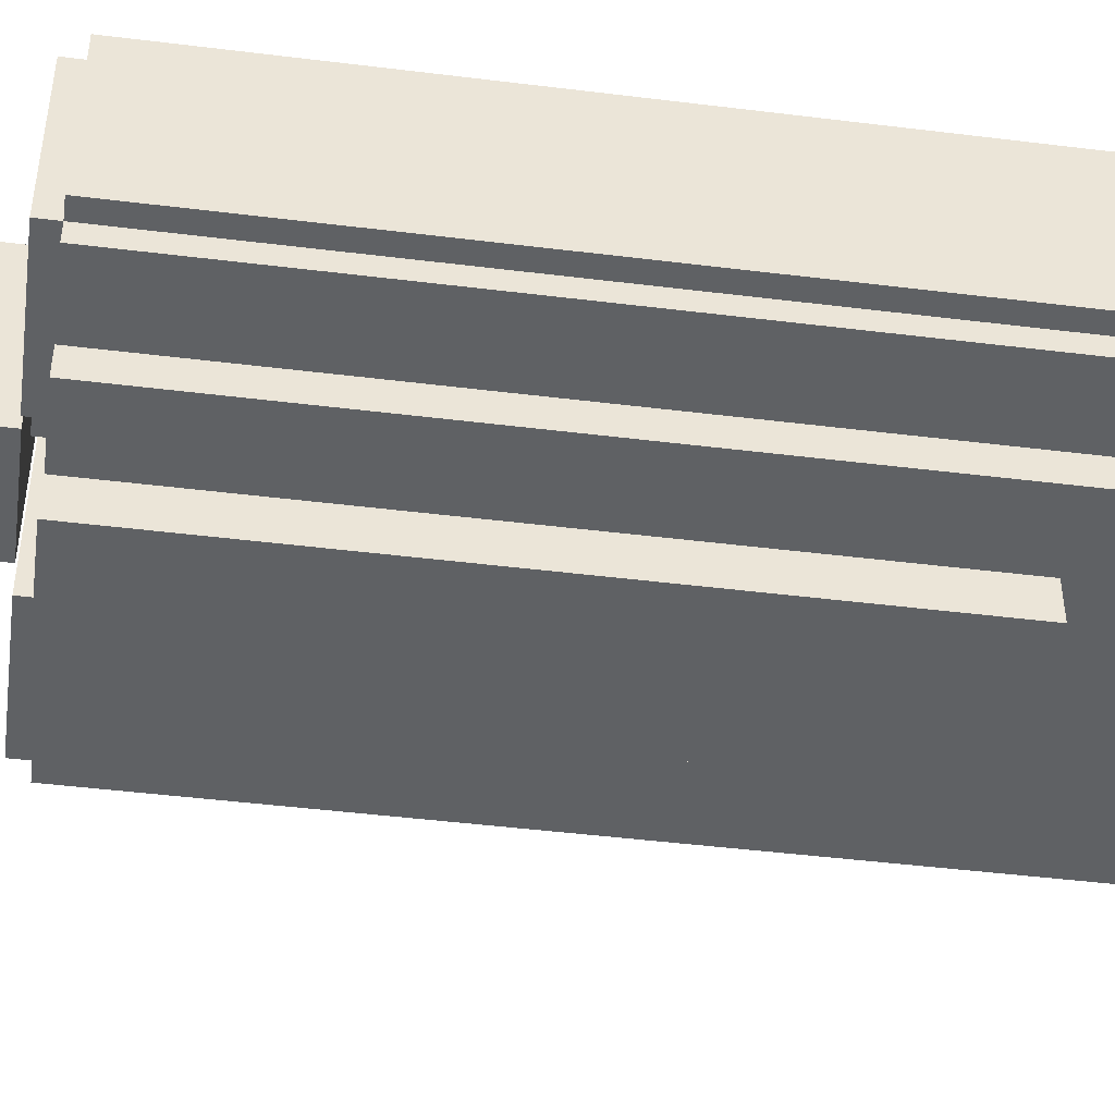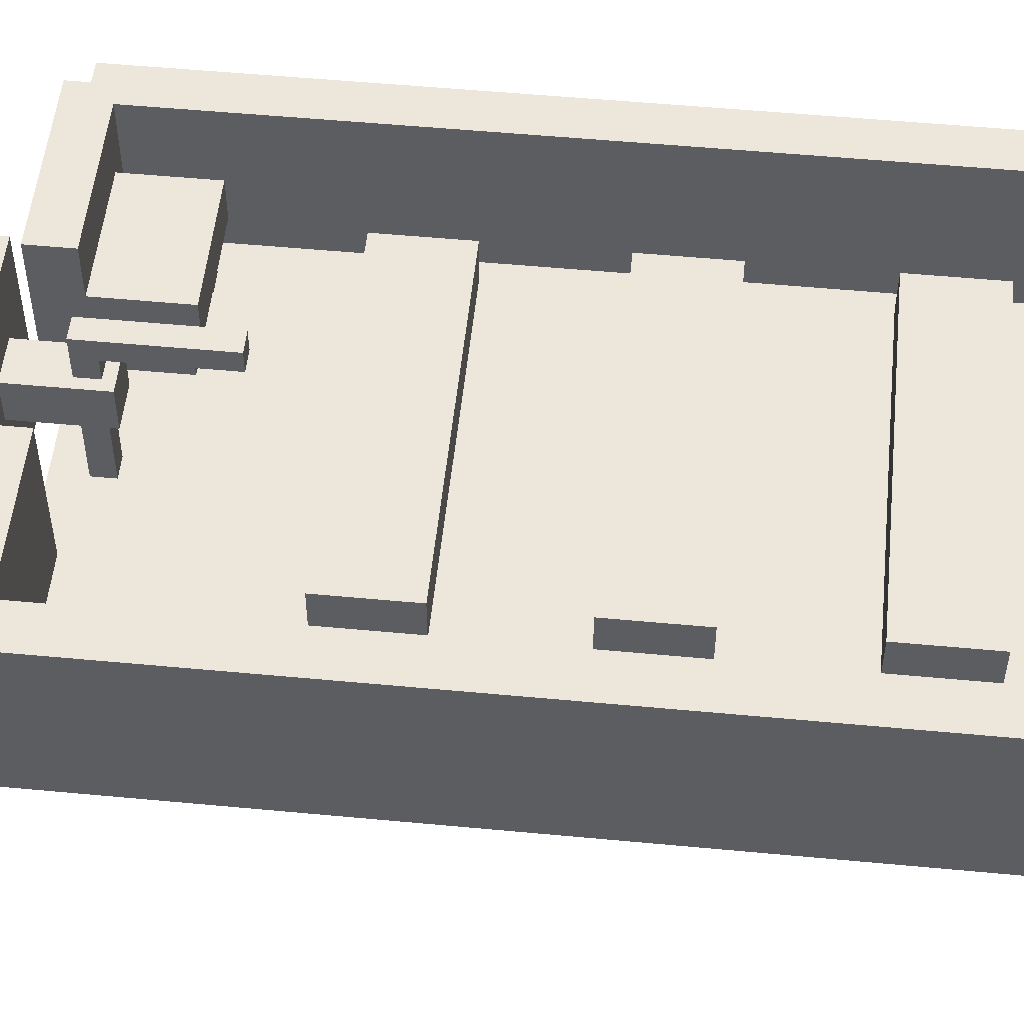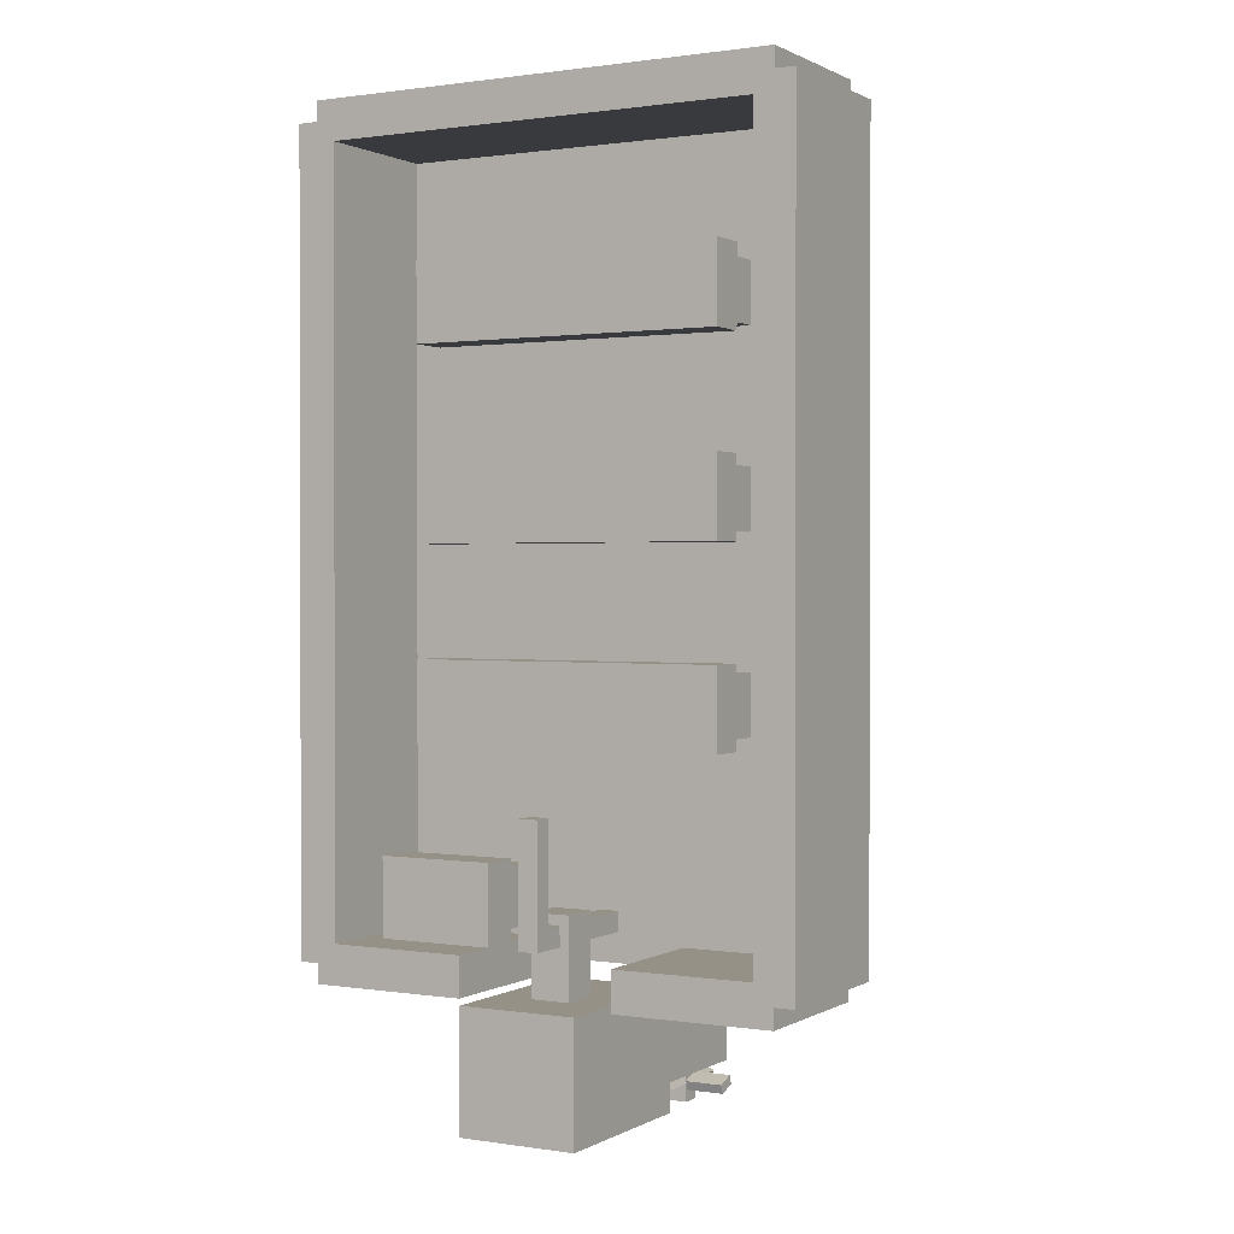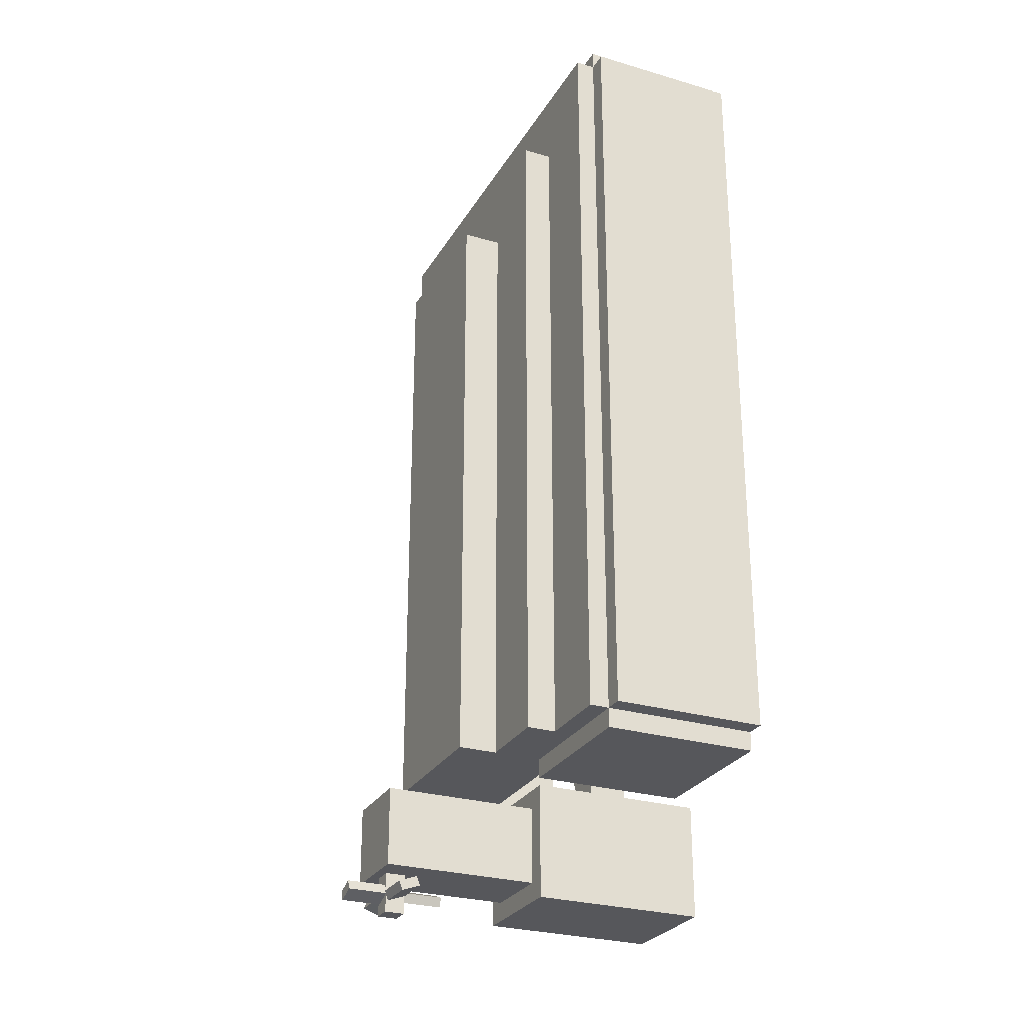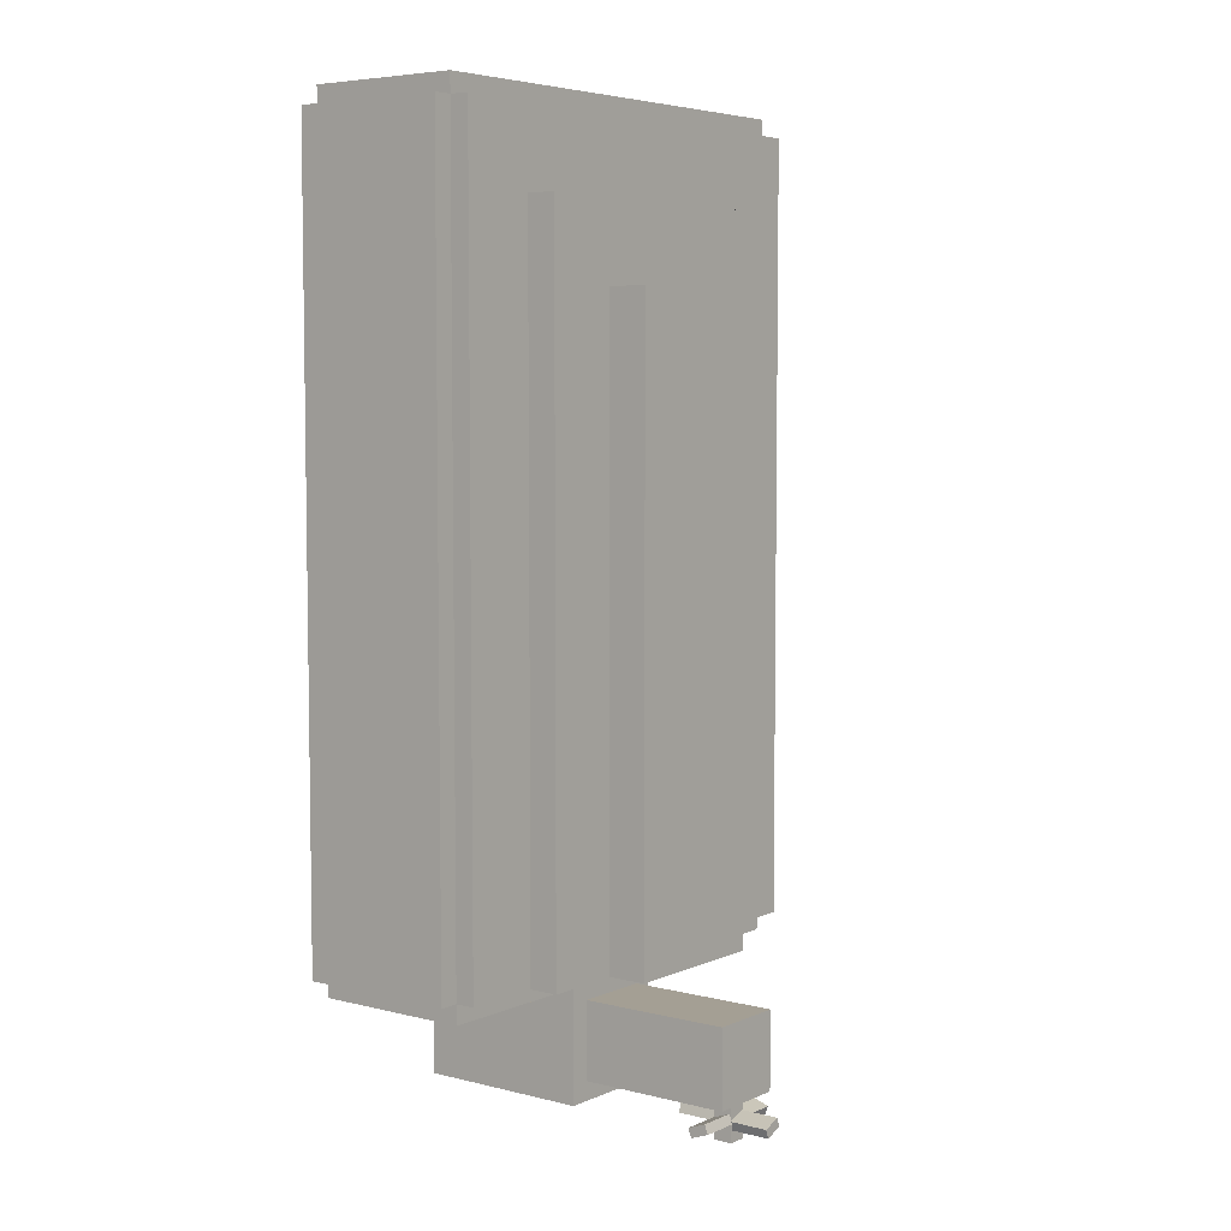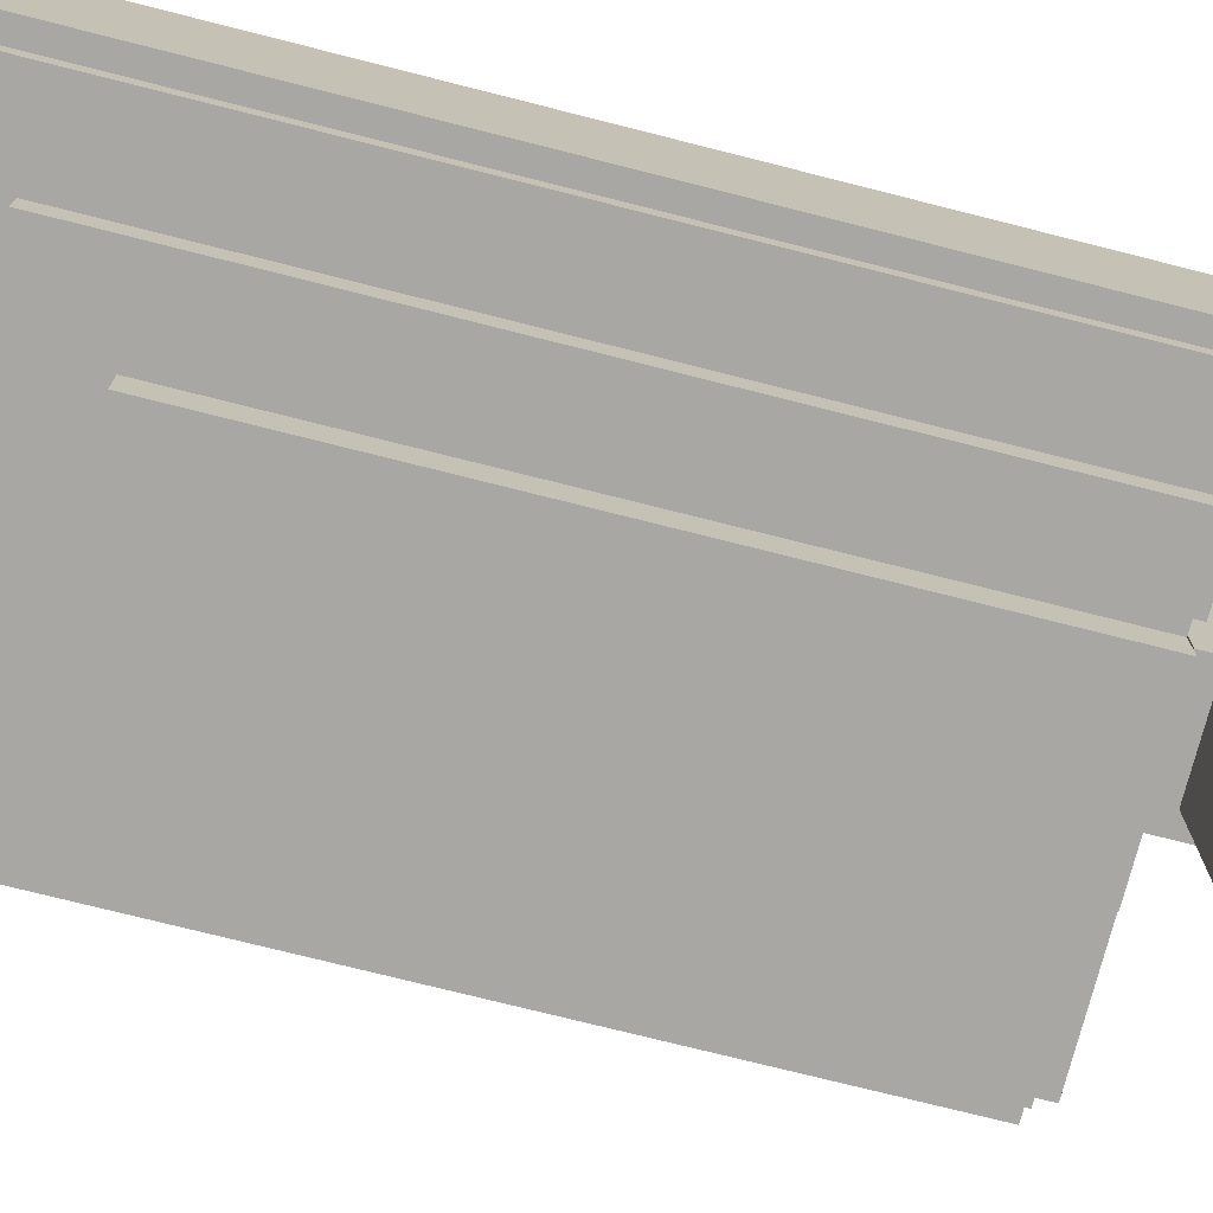
<metadata>
{"format":"obj","ext":"obj","renderer":"f3d","projection":"perspective","resolution":1024,"background":"white","views":[{"elev":-45.6,"azim":-98.1,"up":"+Y"},{"elev":52.7,"azim":-84.2,"up":"+Y"},{"elev":0.9,"azim":-150.8,"up":"+Z"},{"elev":-27.4,"azim":65.6,"up":"+Z"},{"elev":5.6,"azim":-52.5,"up":"+Z"},{"elev":-74.4,"azim":75.8,"up":"+Y"}]}
</metadata>
<code>
o cube
v 0.5 0.25 2.5
v 0.5 0.25 -1.5
v 0.5 0 2.5
v 0.5 0 -1.5
v -0.5 0.25 -1.5
v -0.5 0.25 2.5
v -0.5 0 -1.5
v -0.5 0 2.5
f 4 7 5 2
f 3 4 2 1
f 8 3 1 6
f 7 8 6 5
f 6 1 2 5
f 7 4 3 8
o cube1
v 1 0.4375 3
v 1 0.4375 -1.5
v 1 0.25 3
v 1 0.25 -1.5
v -1 0.4375 -1.5
v -1 0.4375 3
v -1 0.25 -1.5
v -1 0.25 3
f 12 15 13 10
f 11 12 10 9
f 16 11 9 14
f 15 16 14 13
f 14 9 10 13
f 15 12 11 16
o cube2
v 1.5 0.6875 3.5
v 1.5 0.6875 -1.5
v 1.5 0.4375 3.5
v 1.5 0.4375 -1.5
v -1.5 0.6875 -1.5
v -1.5 0.6875 3.5
v -1.5 0.4375 -1.5
v -1.5 0.4375 3.5
f 20 23 21 18
f 19 20 18 17
f 24 19 17 22
f 23 24 22 21
f 22 17 18 21
f 23 20 19 24
o cube3
v 1.5 1.562 3.625
v 1.5 1.562 3.375
v 1.5 0.5625 3.625
v 1.5 0.5625 3.375
v -1.5 1.562 3.375
v -1.5 1.562 3.625
v -1.5 0.5625 3.375
v -1.5 0.5625 3.625
f 28 31 29 26
f 27 28 26 25
f 32 27 25 30
f 31 32 30 29
f 30 25 26 29
f 31 28 27 32
o cube4
v -1.375 1.562 3.5
v -1.375 1.562 -1.5
v -1.375 0.5625 3.5
v -1.375 0.5625 -1.5
v -1.625 1.562 -1.5
v -1.625 1.562 3.5
v -1.625 0.5625 -1.5
v -1.625 0.5625 3.5
f 36 39 37 34
f 35 36 34 33
f 40 35 33 38
f 39 40 38 37
f 38 33 34 37
f 39 36 35 40
o cube5
v 1.625 1.562 3.5
v 1.625 1.562 -1.5
v 1.625 0.5625 3.5
v 1.625 0.5625 -1.5
v 1.375 1.562 -1.5
v 1.375 1.562 3.5
v 1.375 0.5625 -1.5
v 1.375 0.5625 3.5
f 44 47 45 42
f 43 44 42 41
f 48 43 41 46
f 47 48 46 45
f 46 41 42 45
f 47 44 43 48
o cube6
v -0.5 1.562 -1.375
v -0.5 1.562 -1.625
v -0.5 0.5625 -1.375
v -0.5 0.5625 -1.625
v -1.5 1.562 -1.625
v -1.5 1.562 -1.375
v -1.5 0.5625 -1.625
v -1.5 0.5625 -1.375
f 52 55 53 50
f 51 52 50 49
f 56 51 49 54
f 55 56 54 53
f 54 49 50 53
f 55 52 51 56
o cube7
v 1.5 1.562 -1.375
v 1.5 1.562 -1.625
v 1.5 0.5625 -1.375
v 1.5 0.5625 -1.625
v 0.5 1.562 -1.625
v 0.5 1.562 -1.375
v 0.5 0.5625 -1.625
v 0.5 0.5625 -1.375
f 60 63 61 58
f 59 60 58 57
f 64 59 57 62
f 63 64 62 61
f 62 57 58 61
f 63 60 59 64
o cube8
v 1 1.25 2.688
v 1 1.25 2.188
v 1 1 2.688
v 1 1 2.188
v -1 1.25 2.188
v -1 1.25 2.688
v -1 1 2.188
v -1 1 2.688
f 68 71 69 66
f 67 68 66 65
f 72 67 65 70
f 71 72 70 69
f 70 65 66 69
f 71 68 67 72
o cube9
v 0.9375 1 2.625
v 0.9375 1 2.25
v 0.9375 0.6875 2.625
v 0.9375 0.6875 2.25
v 0.8125 1 2.25
v 0.8125 1 2.625
v 0.8125 0.6875 2.25
v 0.8125 0.6875 2.625
f 76 79 77 74
f 75 76 74 73
f 80 75 73 78
f 79 80 78 77
f 78 73 74 77
f 79 76 75 80
o cube10
v -0.8125 1 2.625
v -0.8125 1 2.25
v -0.8125 0.6875 2.625
v -0.8125 0.6875 2.25
v -0.9375 1 2.25
v -0.9375 1 2.625
v -0.9375 0.6875 2.25
v -0.9375 0.6875 2.625
f 84 87 85 82
f 83 84 82 81
f 88 83 81 86
f 87 88 86 85
f 86 81 82 85
f 87 84 83 88
o cube11
v 1 1.25 1.5
v 1 1.25 1
v 1 1 1.5
v 1 1 1
v -1 1.25 1
v -1 1.25 1.5
v -1 1 1
v -1 1 1.5
f 92 95 93 90
f 91 92 90 89
f 96 91 89 94
f 95 96 94 93
f 94 89 90 93
f 95 92 91 96
o cube12
v 0.9375 1 1.438
v 0.9375 1 1.062
v 0.9375 0.6875 1.438
v 0.9375 0.6875 1.062
v 0.8125 1 1.062
v 0.8125 1 1.438
v 0.8125 0.6875 1.062
v 0.8125 0.6875 1.438
f 100 103 101 98
f 99 100 98 97
f 104 99 97 102
f 103 104 102 101
f 102 97 98 101
f 103 100 99 104
o cube13
v -0.8125 1 1.438
v -0.8125 1 1.062
v -0.8125 0.6875 1.438
v -0.8125 0.6875 1.062
v -0.9375 1 1.062
v -0.9375 1 1.438
v -0.9375 0.6875 1.062
v -0.9375 0.6875 1.438
f 108 111 109 106
f 107 108 106 105
f 112 107 105 110
f 111 112 110 109
f 110 105 106 109
f 111 108 107 112
o cube14
v 1 1.25 0.3125
v 1 1.25 -0.1875
v 1 1 0.3125
v 1 1 -0.1875
v -1 1.25 -0.1875
v -1 1.25 0.3125
v -1 1 -0.1875
v -1 1 0.3125
f 116 119 117 114
f 115 116 114 113
f 120 115 113 118
f 119 120 118 117
f 118 113 114 117
f 119 116 115 120
o cube15
v 0.9375 1 0.25
v 0.9375 1 -0.125
v 0.9375 0.6875 0.25
v 0.9375 0.6875 -0.125
v 0.8125 1 -0.125
v 0.8125 1 0.25
v 0.8125 0.6875 -0.125
v 0.8125 0.6875 0.25
f 124 127 125 122
f 123 124 122 121
f 128 123 121 126
f 127 128 126 125
f 126 121 122 125
f 127 124 123 128
o cube16
v -0.8125 1 0.25
v -0.8125 1 -0.125
v -0.8125 0.6875 0.25
v -0.8125 0.6875 -0.125
v -0.9375 1 -0.125
v -0.9375 1 0.25
v -0.9375 0.6875 -0.125
v -0.9375 0.6875 0.25
f 132 135 133 130
f 131 132 130 129
f 136 131 129 134
f 135 136 134 133
f 134 129 130 133
f 135 132 131 136
o cube17
v 1.25 1.25 -0.875
v 1.25 1.25 -1.375
v 1.25 1 -0.875
v 1.25 1 -1.375
v 0.5 1.25 -1.375
v 0.5 1.25 -0.875
v 0.5 1 -1.375
v 0.5 1 -0.875
f 140 143 141 138
f 139 140 138 137
f 144 139 137 142
f 143 144 142 141
f 142 137 138 141
f 143 140 139 144
o cube18
v 1.188 1 -0.9375
v 1.188 1 -1.312
v 1.188 0.6875 -0.9375
v 1.188 0.6875 -1.312
v 1.062 1 -1.312
v 1.062 1 -0.9375
v 1.062 0.6875 -1.312
v 1.062 0.6875 -0.9375
f 148 151 149 146
f 147 148 146 145
f 152 147 145 150
f 151 152 150 149
f 150 145 146 149
f 151 148 147 152
o cube19
v 0.6875 1 -0.9375
v 0.6875 1 -1.312
v 0.6875 0.6875 -0.9375
v 0.6875 0.6875 -1.312
v 0.5625 1 -1.312
v 0.5625 1 -0.9375
v 0.5625 0.6875 -1.312
v 0.5625 0.6875 -0.9375
f 156 159 157 154
f 155 156 154 153
f 160 155 153 158
f 159 160 158 157
f 158 153 154 157
f 159 156 155 160
o cube25
v 0.0625 -0.1875 -2.25
v 0.0625 -0.1875 -2.5
v 0.0625 -0.3125 -2.25
v 0.0625 -0.3125 -2.5
v -0.0625 -0.1875 -2.5
v -0.0625 -0.1875 -2.25
v -0.0625 -0.3125 -2.5
v -0.0625 -0.3125 -2.25
f 164 167 165 162
f 163 164 162 161
f 168 163 161 166
f 167 168 166 165
f 166 161 162 165
f 167 164 163 168
o cube26
v 0.06942 0.0625 -2.367
v 0.04804 0.0625 -2.426
v 0.06942 -0.1875 -2.367
v 0.04804 -0.1875 -2.426
v -0.06942 0.0625 -2.383
v -0.04804 0.0625 -2.324
v -0.06942 -0.1875 -2.383
v -0.04804 -0.1875 -2.324
f 172 175 173 170
f 171 172 170 169
f 176 171 169 174
f 175 176 174 173
f 174 169 170 173
f 175 172 171 176
o cube27
v -0.3125 -0.1806 -2.367
v -0.3125 -0.202 -2.426
v -0.0625 -0.1806 -2.367
v -0.0625 -0.202 -2.426
v -0.3125 -0.3194 -2.383
v -0.3125 -0.298 -2.324
v -0.0625 -0.3194 -2.383
v -0.0625 -0.298 -2.324
f 180 183 181 178
f 179 180 178 177
f 184 179 177 182
f 183 184 182 181
f 182 177 178 181
f 183 180 179 184
o cube28
v -0.06942 -0.5625 -2.367
v -0.04804 -0.5625 -2.426
v -0.06942 -0.3125 -2.367
v -0.04804 -0.3125 -2.426
v 0.06942 -0.5625 -2.383
v 0.04804 -0.5625 -2.324
v 0.06942 -0.3125 -2.383
v 0.04804 -0.3125 -2.324
f 188 191 189 186
f 187 188 186 185
f 192 187 185 190
f 191 192 190 189
f 190 185 186 189
f 191 188 187 192
o cube29
v 0.3125 -0.3194 -2.367
v 0.3125 -0.298 -2.426
v 0.0625 -0.3194 -2.367
v 0.0625 -0.298 -2.426
v 0.3125 -0.1806 -2.383
v 0.3125 -0.202 -2.324
v 0.0625 -0.1806 -2.383
v 0.0625 -0.202 -2.324
f 196 199 197 194
f 195 196 194 193
f 200 195 193 198
f 199 200 198 197
f 198 193 194 197
f 199 196 195 200
o cube20
v 0.375 1.75 -1.625
v 0.375 1.75 -2.375
v 0.375 0.625 -1.625
v 0.375 0.625 -2.375
v -0.375 1.75 -2.375
v -0.375 1.75 -1.625
v -0.375 0.625 -2.375
v -0.375 0.625 -1.625
f 204 207 205 202
f 203 204 202 201
f 208 203 201 206
f 207 208 206 205
f 206 201 202 205
f 207 204 203 208
o cube21
v 0.125 1.375 -1.125
v 0.125 1.375 -1.625
v 0.125 1.125 -1.125
v 0.125 1.125 -1.625
v -0.125 1.375 -1.625
v -0.125 1.375 -1.125
v -0.125 1.125 -1.625
v -0.125 1.125 -1.125
f 212 215 213 210
f 211 212 210 209
f 216 211 209 214
f 215 216 214 213
f 214 209 210 213
f 215 212 211 216
o cube22
v 0.0625 1.5 -1.188
v 0.0625 1.5 -1.312
v 0.0625 0.6875 -1.188
v 0.0625 0.6875 -1.312
v -0.0625 1.5 -1.312
v -0.0625 1.5 -1.188
v -0.0625 0.6875 -1.312
v -0.0625 0.6875 -1.188
f 220 223 221 218
f 219 220 218 217
f 224 219 217 222
f 223 224 222 221
f 222 217 218 221
f 223 220 219 224
o cube23
v 0.0625 1.625 -0.5625
v 0.0625 1.625 -1.312
v 0.0625 1.5 -0.5625
v 0.0625 1.5 -1.312
v -0.0625 1.625 -1.312
v -0.0625 1.625 -0.5625
v -0.0625 1.5 -1.312
v -0.0625 1.5 -0.5625
f 228 231 229 226
f 227 228 226 225
f 232 227 225 230
f 231 232 230 229
f 230 225 226 229
f 231 228 227 232
o cube24
v 0.25 0.625 -1.75
v 0.25 0.625 -2.25
v 0.25 -0.375 -1.75
v 0.25 -0.375 -2.25
v -0.25 0.625 -2.25
v -0.25 0.625 -1.75
v -0.25 -0.375 -2.25
v -0.25 -0.375 -1.75
f 236 239 237 234
f 235 236 234 233
f 240 235 233 238
f 239 240 238 237
f 238 233 234 237
f 239 236 235 240

</code>
